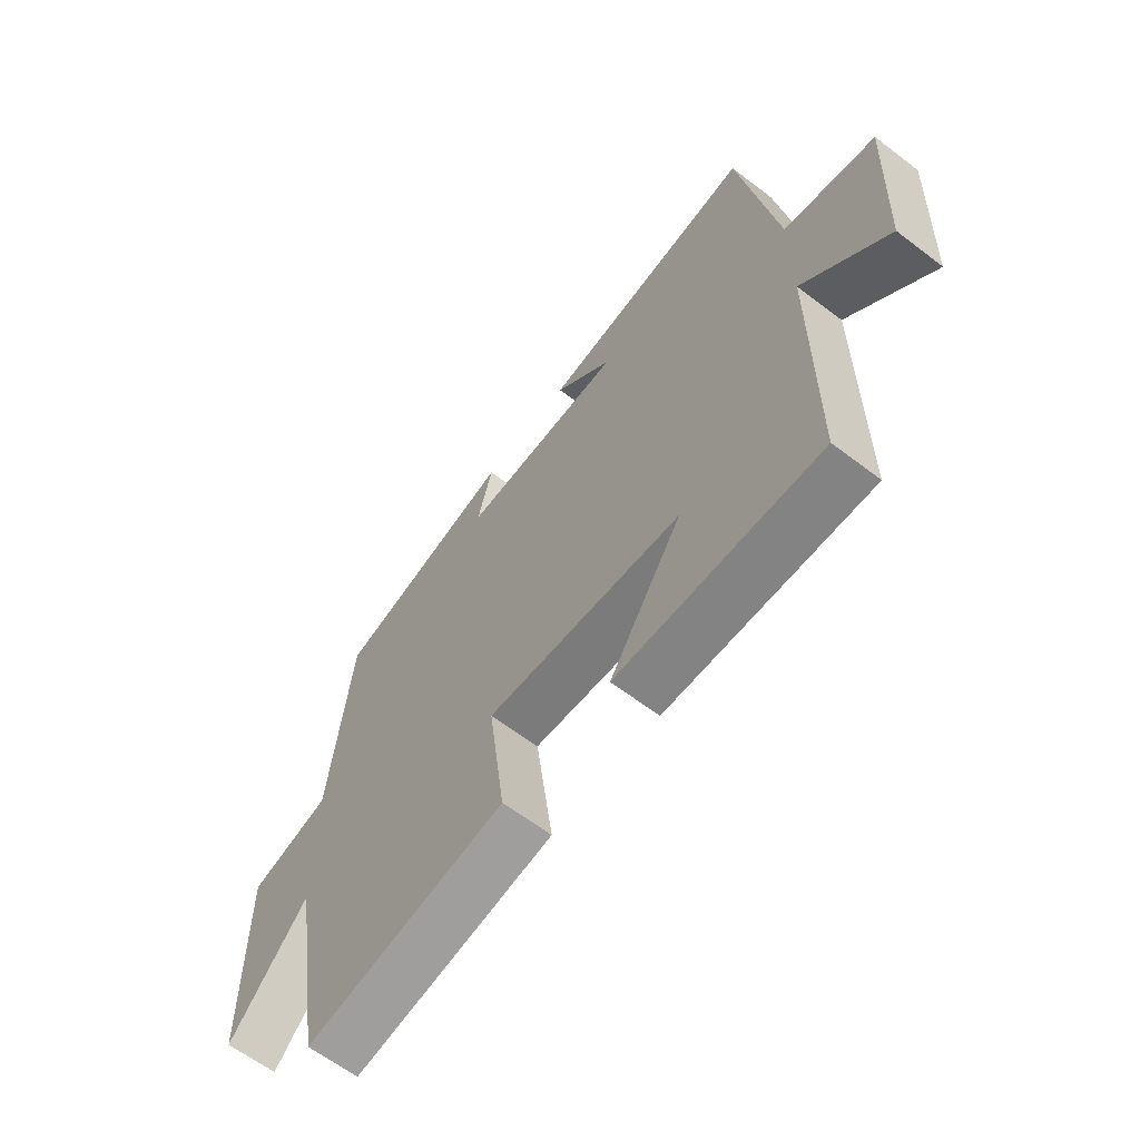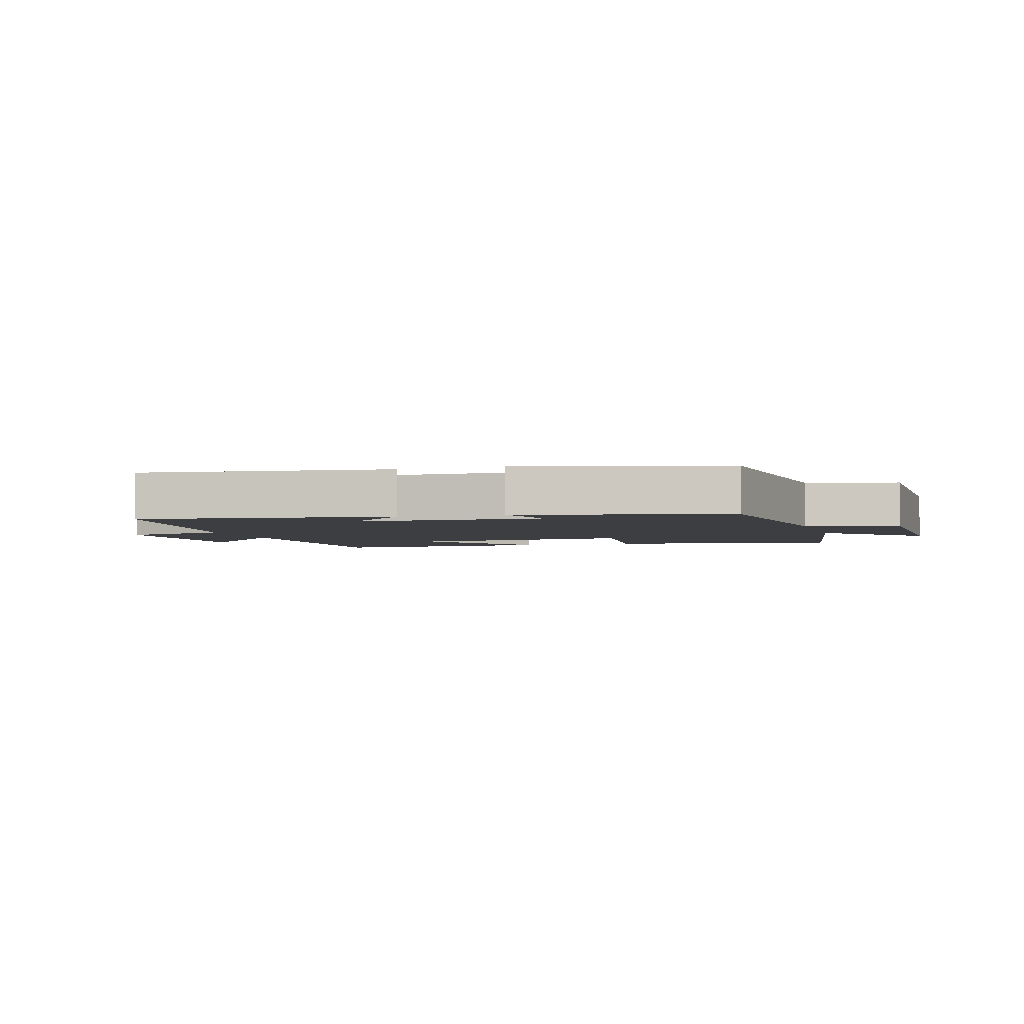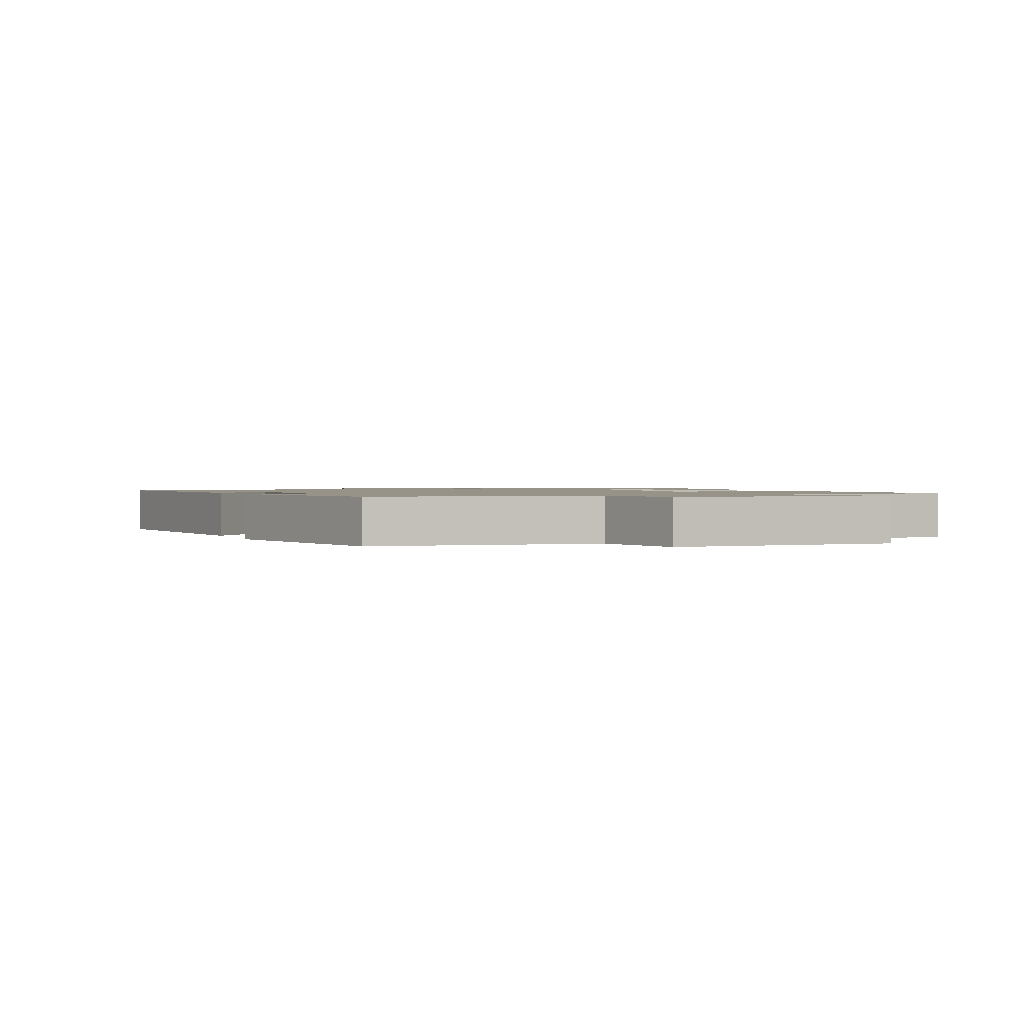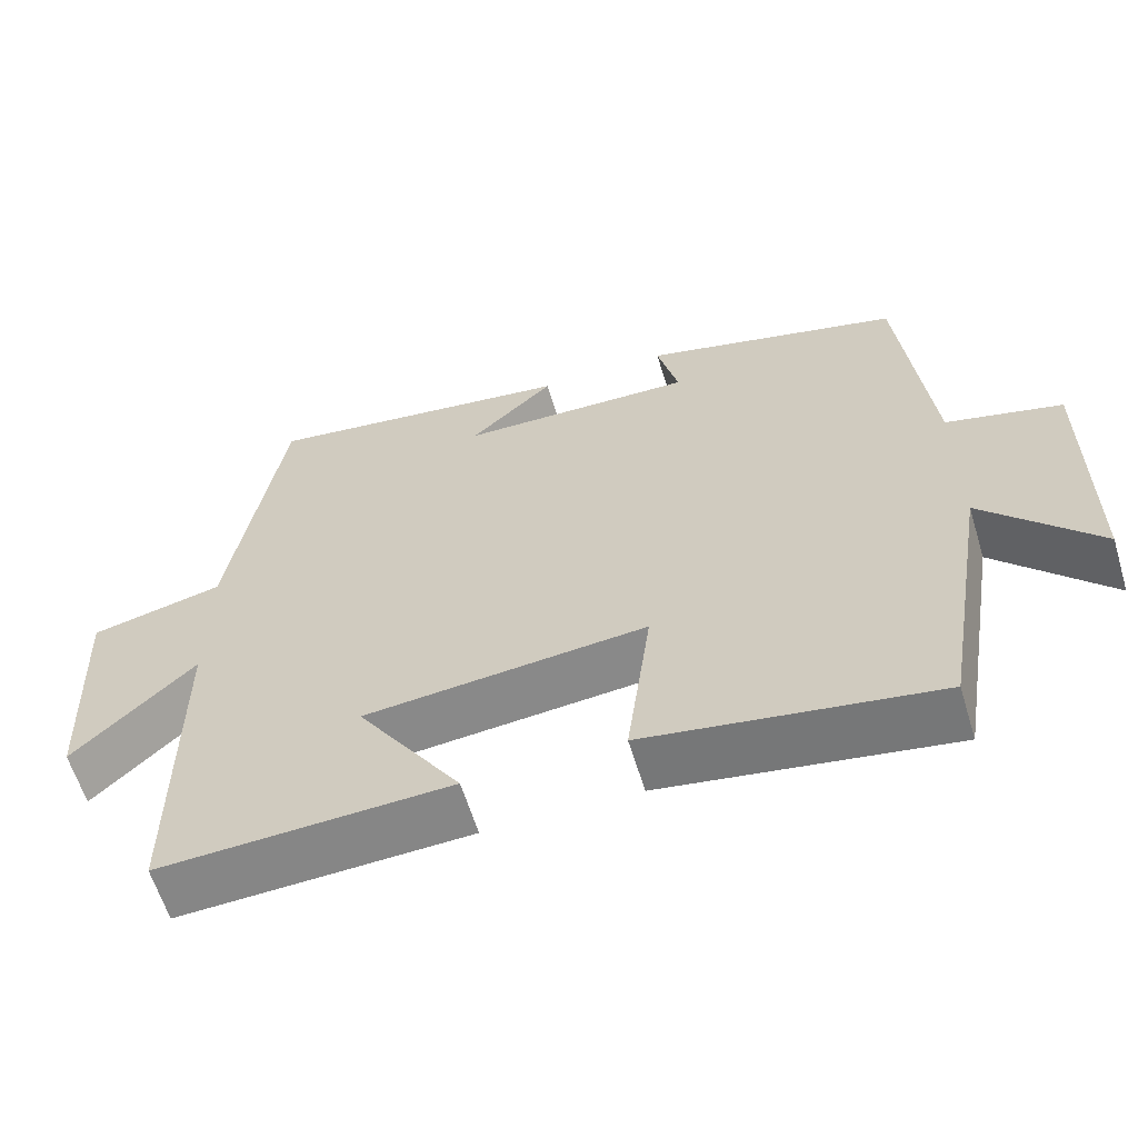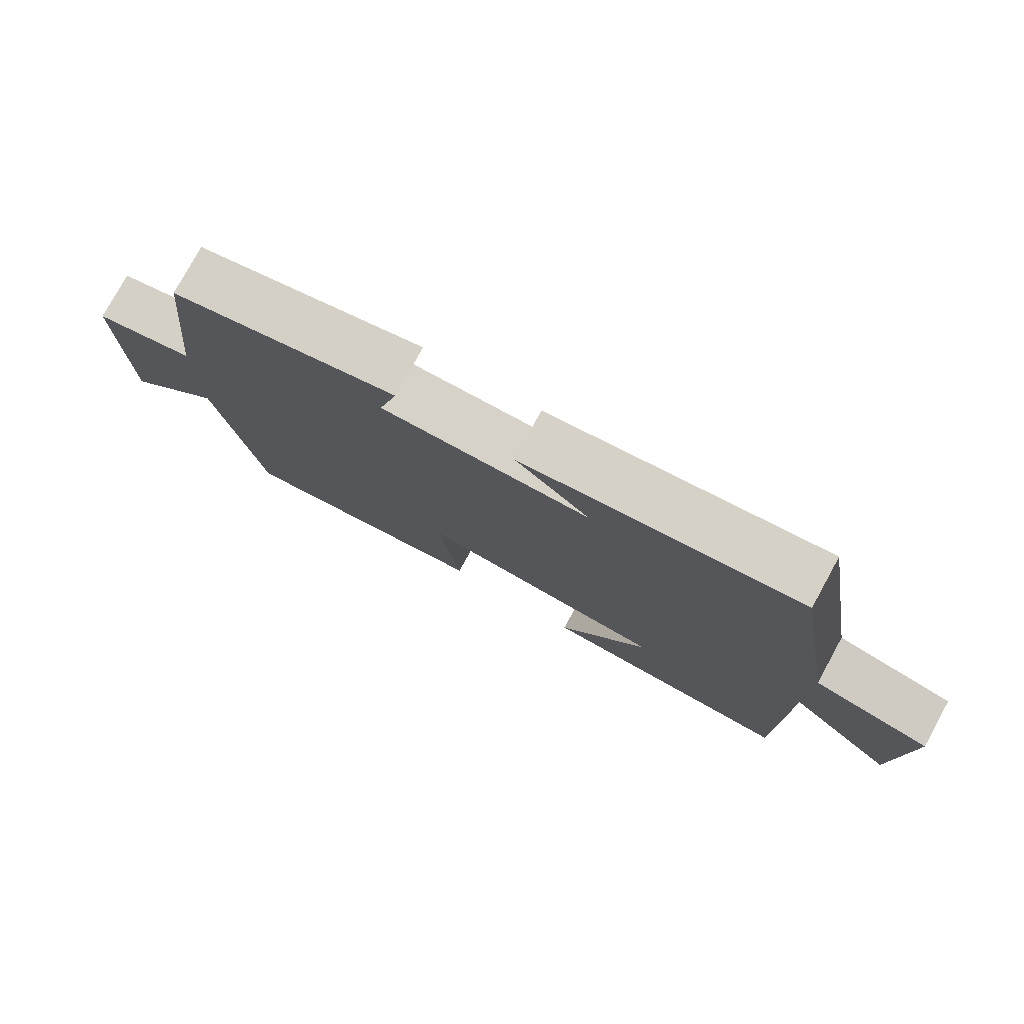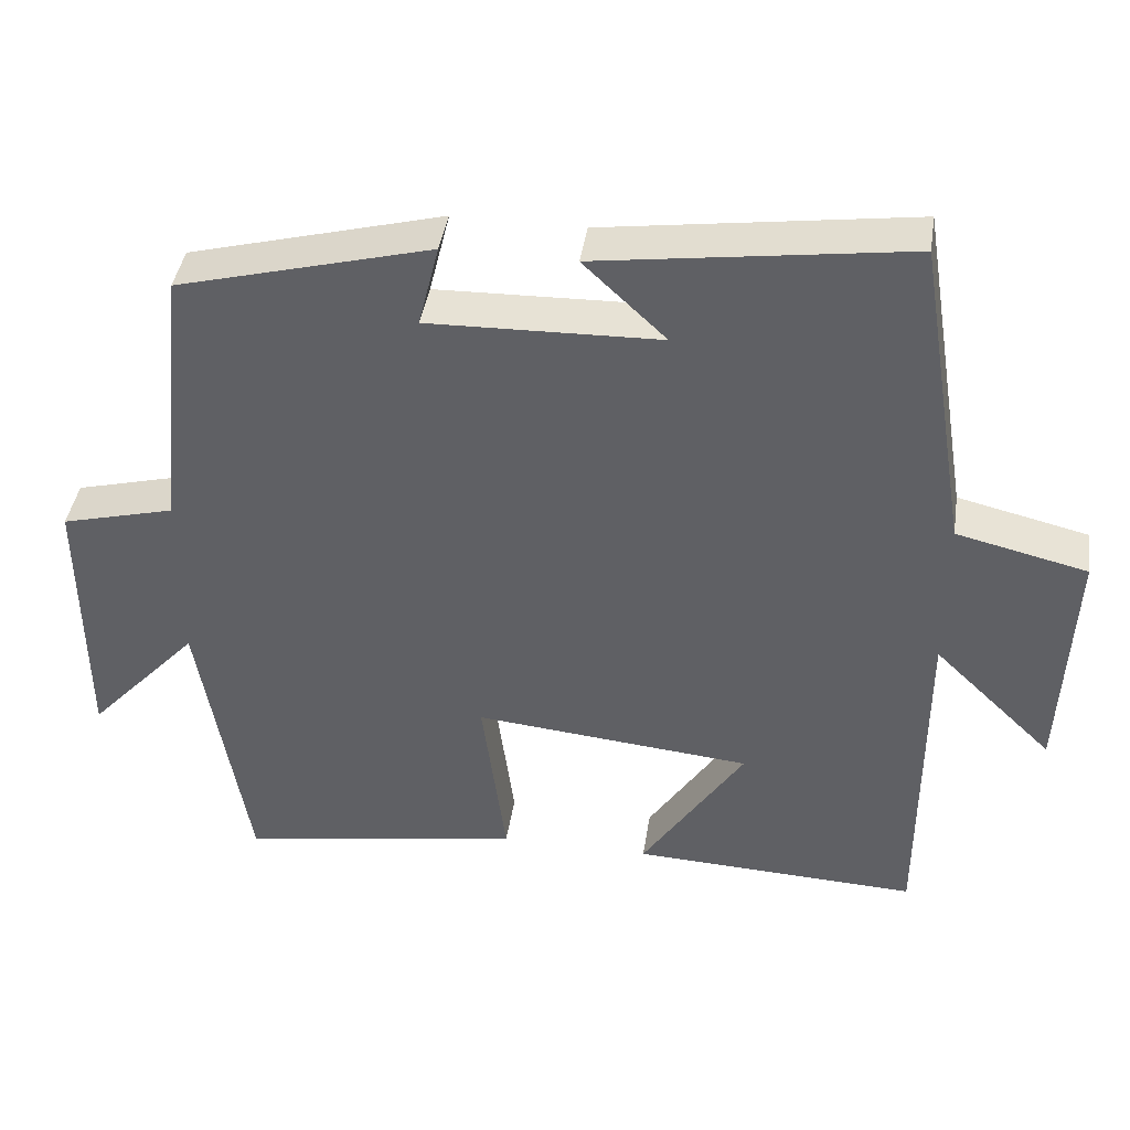
<metadata>
{"format":"obj","ext":"obj","renderer":"f3d","projection":"perspective","resolution":1024,"background":"white","views":[{"elev":-63.2,"azim":-127.7,"up":"+Z"},{"elev":-3.4,"azim":17.1,"up":"+Y"},{"elev":1.3,"azim":68.4,"up":"+Y"},{"elev":-61.2,"azim":16.9,"up":"+Z"},{"elev":78.0,"azim":-151.2,"up":"+Z"},{"elev":41.5,"azim":-171.3,"up":"+Z"}]}
</metadata>
<code>
v 0.462 0.07 0.413
v 0.5 0.07 0.054
v 0.647 0.07 0.016
v 0.645 0.07 -0.34
v 0.5 0.07 -0.182
v 0.437 0.07 -0.561
v 0.068 0.07 -0.5
v 0.099 0.07 -0.263
v -0.261 0.07 -0.297
v -0.128 0.07 -0.5
v -0.499 0.07 -0.516
v -0.5 0.07 -0.059
v -0.655 0.07 -0.209
v -0.669 0.07 0.105
v -0.5 0.07 0.145
v -0.433 0.07 0.556
v -0.033 0.07 0.5
v -0.14 0.07 0.399
v 0.16 0.07 0.391
v 0.133 0.07 0.5
v 0.462 0 0.413
v 0.5 0 0.054
v 0.647 0 0.016
v 0.645 0 -0.34
v 0.5 0 -0.182
v 0.437 0 -0.561
v 0.068 0 -0.5
v 0.099 0 -0.263
v -0.261 0 -0.297
v -0.128 0 -0.5
v -0.499 0 -0.516
v -0.5 0 -0.059
v -0.655 0 -0.209
v -0.669 0 0.105
v -0.5 0 0.145
v -0.433 0 0.556
v -0.033 0 0.5
v -0.14 0 0.399
v 0.16 0 0.391
v 0.133 0 0.5
f 19 20 1 2
f 18 19 2
f 15 16 17 18
f 15 18 2
f 12 13 14 15
f 9 10 11 12
f 8 9 12 15
f 5 6 7 8
f 5 8 15 2
f 2 3 4 5
f 22 21 40 39
f 22 39 38
f 38 37 36 35
f 22 38 35
f 35 34 33 32
f 32 31 30 29
f 35 32 29 28
f 28 27 26 25
f 22 35 28 25
f 25 24 23 22
f 1 21 22 2
f 2 22 23 3
f 3 23 24 4
f 4 24 25 5
f 5 25 26 6
f 6 26 27 7
f 7 27 28 8
f 8 28 29 9
f 9 29 30 10
f 10 30 31 11
f 11 31 32 12
f 12 32 33 13
f 13 33 34 14
f 14 34 35 15
f 15 35 36 16
f 16 36 37 17
f 17 37 38 18
f 18 38 39 19
f 19 39 40 20
f 20 40 21 1

</code>
